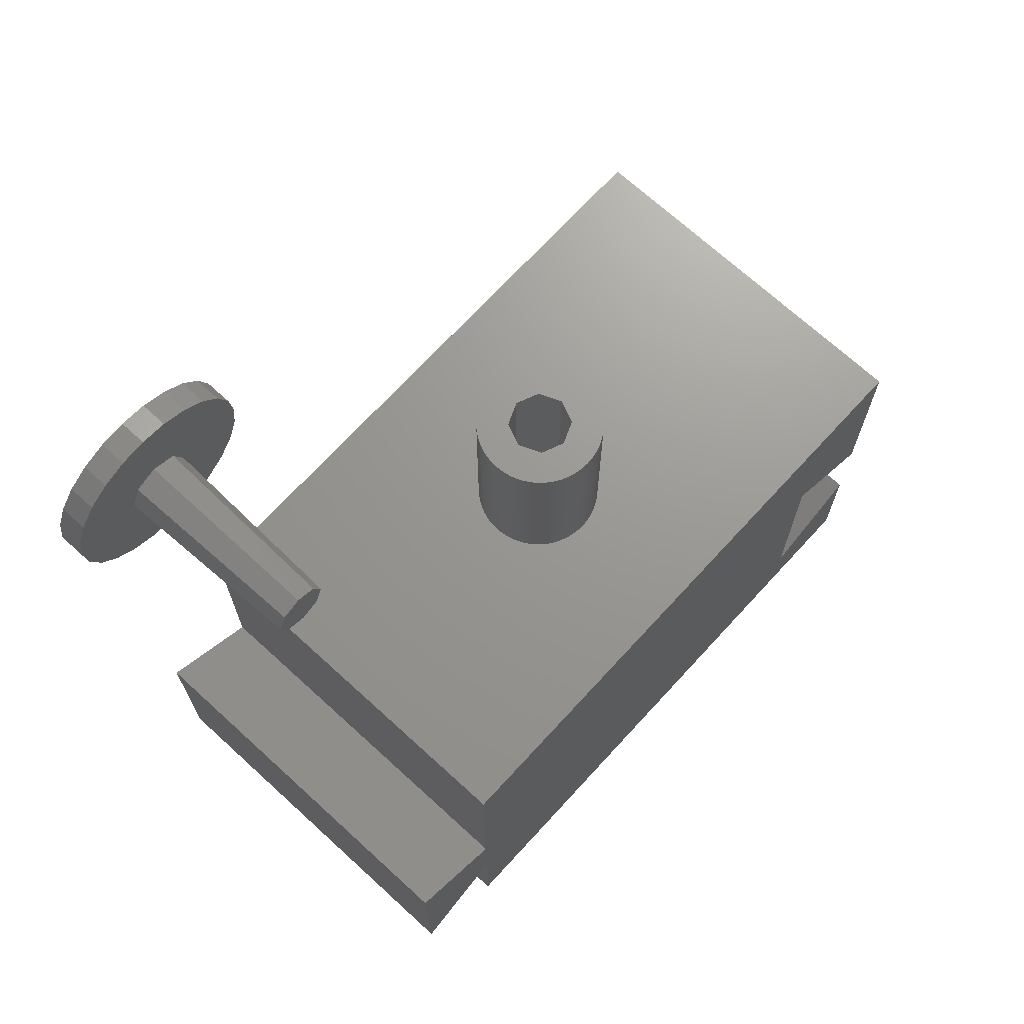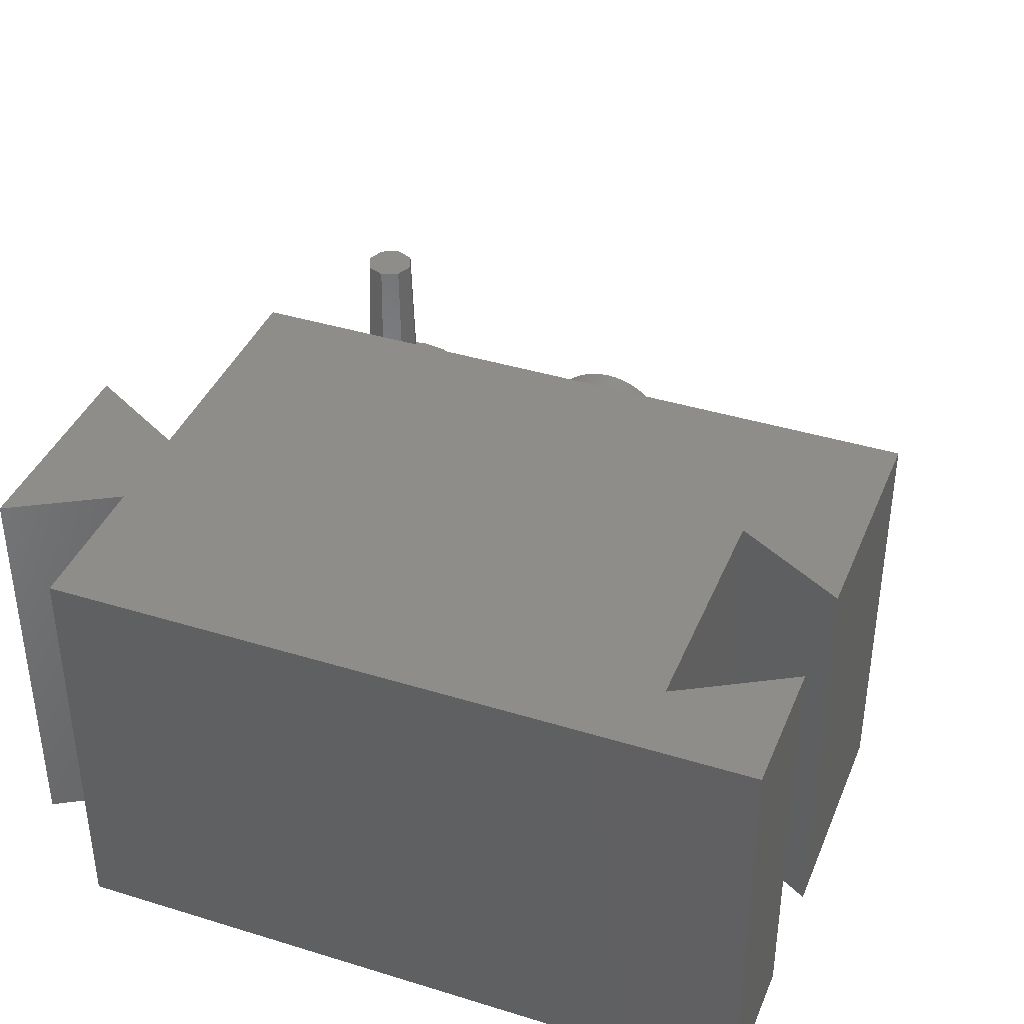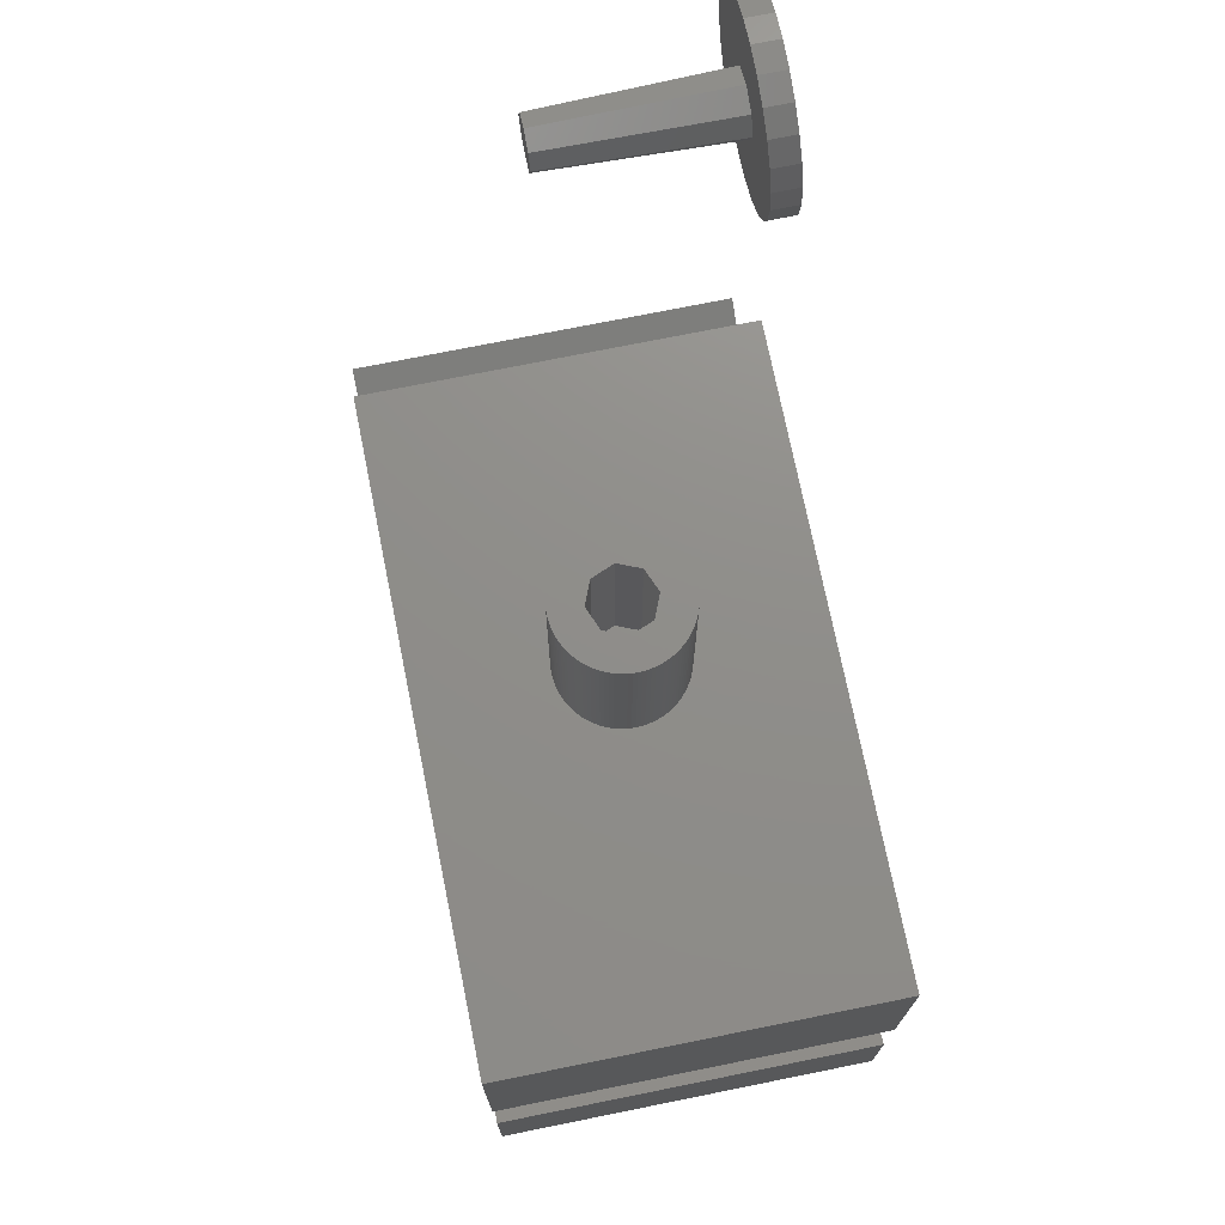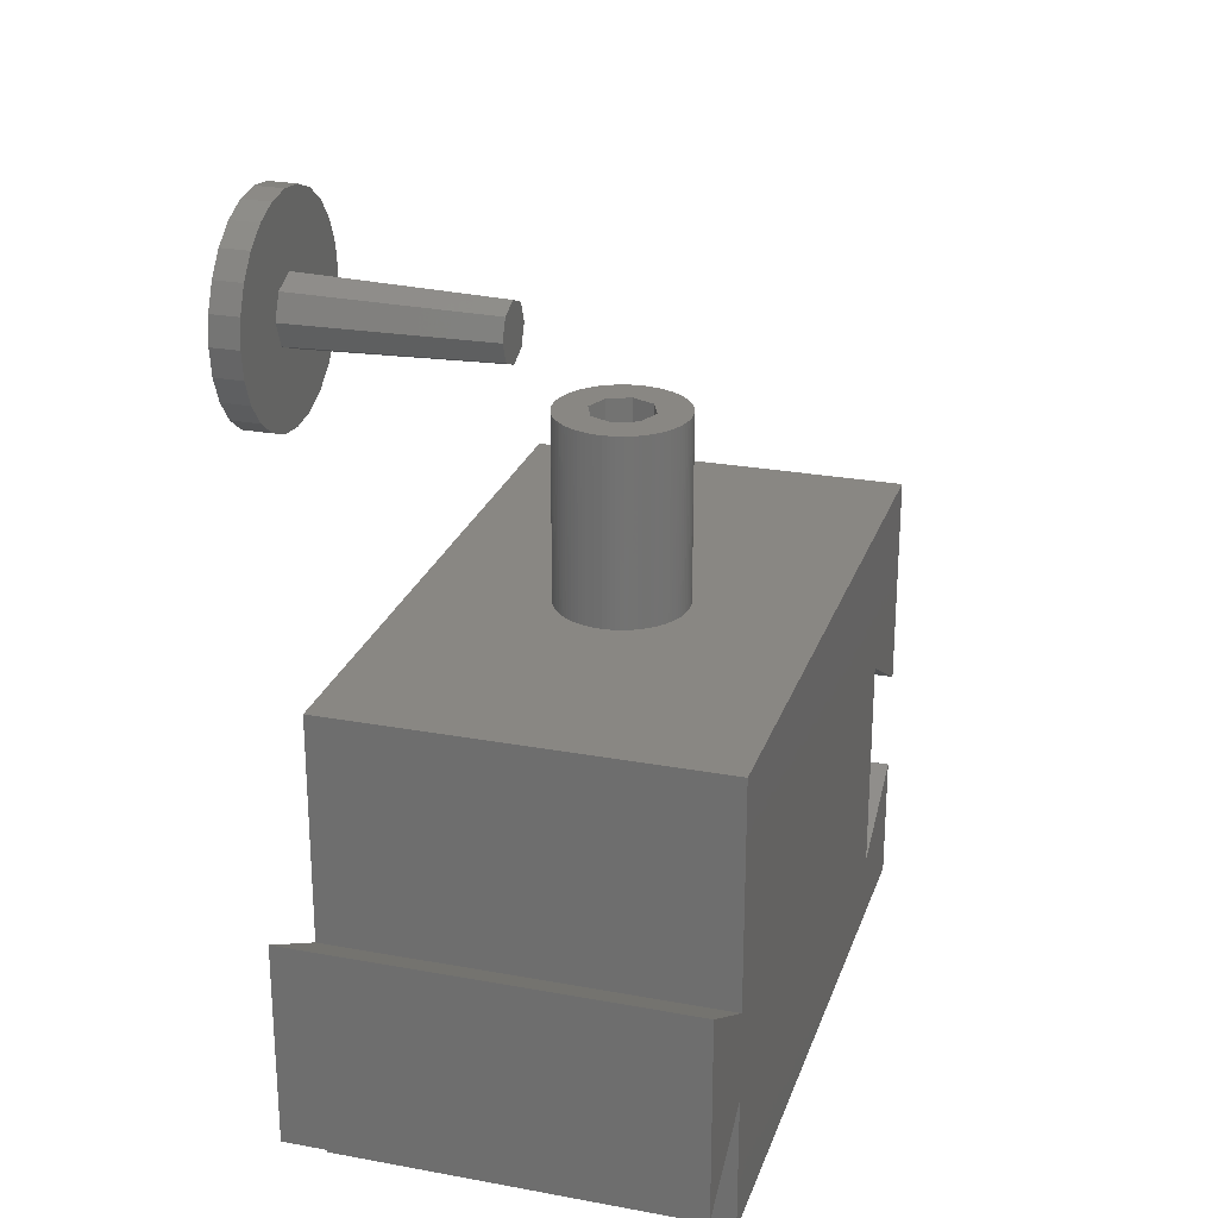
<metadata>
{"format":"stl","ext":"stl","renderer":"f3d","projection":"perspective","resolution":1024,"background":"white","views":[{"elev":70.0,"azim":-47.5,"up":"+Y"},{"elev":39.5,"azim":21.0,"up":"+Z"},{"elev":73.5,"azim":78.6,"up":"+Y"},{"elev":25.2,"azim":-73.3,"up":"+Y"}]}
</metadata>
<code>
# stl→obj: 312 verts, 616 faces
v 3 -14 -15
v 3 -3.464 15
v 3 -3.464 -15
v 3 -14 15
v 3 3.464 -15
v 3 21 15
v 3 21 -15
v 3 3.464 15
v 53 21 15
v 45 8.66 15
v 53 4.041 15
v 45 -8.66 15
v 53 -14 15
v 53 -4.041 15
v -4.5 7.794 15
v -4.5 -7.794 15
v 53 -4.041 -15
v 53 -14 -15
v 53 21 -15
v 53 4.041 -15
v 26.31 21 4.99
v 26 21 5
v 26.63 21 4.961
v 26.94 21 4.911
v 27.24 21 4.843
v 27.55 21 4.755
v 27.84 21 4.649
v 28.13 21 4.524
v 28.41 21 4.382
v 28.68 21 4.222
v 28.94 21 4.045
v 29.19 21 3.853
v 29.42 21 3.645
v 29.64 21 3.423
v 29.85 21 3.187
v 30.05 21 2.939
v 30.22 21 2.679
v 30.38 21 2.409
v 30.52 21 2.129
v 30.65 21 1.841
v 30.76 21 1.545
v 30.84 21 1.243
v 30.91 21 0.9369
v 30.96 21 0.6267
v 30.99 21 0.314
v 31 21 1.554e-15
v 30.99 21 -0.314
v 30.96 21 -0.6267
v 30.91 21 -0.9369
v 30.84 21 -1.243
v 30.76 21 -1.545
v 30.65 21 -1.841
v 30.52 21 -2.129
v 30.38 21 -2.409
v 30.22 21 -2.679
v 30.05 21 -2.939
v 29.85 21 -3.187
v 29.64 21 -3.423
v 29.42 21 -3.645
v 26.31 21 -4.99
v 26.63 21 -4.961
v 26.94 21 -4.911
v 27.24 21 -4.843
v 27.55 21 -4.755
v 27.84 21 -4.649
v 28.13 21 -4.524
v 28.41 21 -4.382
v 28.68 21 -4.222
v 28.94 21 -4.045
v 29.19 21 -3.853
v 25.69 21 4.99
v 25.37 21 4.961
v 25.06 21 4.911
v 24.76 21 4.843
v 24.45 21 4.755
v 24.16 21 4.649
v 23.87 21 4.524
v 23.59 21 4.382
v 23.32 21 4.222
v 23.06 21 4.045
v 22.81 21 3.853
v 22.58 21 3.645
v 22.36 21 3.423
v 22.15 21 3.187
v 21.95 21 2.939
v 21.78 21 2.679
v 21.62 21 2.409
v 21.48 21 2.129
v 21.35 21 1.841
v 21.24 21 1.545
v 21.16 21 1.243
v 21.09 21 0.9369
v 21.04 21 0.6267
v 21.01 21 0.314
v 21 21 1.554e-15
v 21.01 21 -0.314
v 21.04 21 -0.6267
v 21.09 21 -0.9369
v 21.16 21 -1.243
v 21.24 21 -1.545
v 21.35 21 -1.841
v 21.48 21 -2.129
v 21.62 21 -2.409
v 21.78 21 -2.679
v 21.95 21 -2.939
v 22.15 21 -3.187
v 22.36 21 -3.423
v 22.58 21 -3.645
v 26 21 -5
v 25.69 21 -4.99
v 25.37 21 -4.961
v 25.06 21 -4.911
v 24.76 21 -4.843
v 22.81 21 -3.853
v 23.06 21 -4.045
v 23.32 21 -4.222
v 23.59 21 -4.382
v 23.87 21 -4.524
v 24.16 21 -4.649
v 24.45 21 -4.755
v 27.77 21 1.768
v 24.23 21 1.768
v 26 21 2.5
v 28.5 21 1.554e-15
v 23.5 21 1.554e-15
v 27.77 21 -1.768
v 24.23 21 -1.768
v 26 21 -2.5
v 45 -8.66 -15
v 45 8.66 -15
v -4.5 7.794 -15
v -4.5 -7.794 -15
v 31 35.5 -1.665e-15
v 30.99 35.5 0.314
v 21.01 35.5 0.314
v 21 35.5 -1.665e-15
v 26 35.5 5
v 26.31 35.5 4.99
v 26 35.5 -5
v 25.69 35.5 -4.99
v 29.42 35.5 3.645
v 29.64 35.5 3.423
v 22.58 35.5 3.645
v 22.81 35.5 3.853
v 24.16 35.5 4.649
v 24.45 35.5 4.755
v 30.65 35.5 1.841
v 30.52 35.5 2.129
v 27.84 35.5 4.649
v 28.13 35.5 4.524
v 28.68 35.5 4.222
v 28.94 35.5 4.045
v 21.48 35.5 2.129
v 21.35 35.5 1.841
v 25.06 35.5 4.911
v 25.37 35.5 4.961
v 30.91 35.5 0.9369
v 30.84 35.5 1.243
v 30.76 35.5 1.545
v 30.22 35.5 2.679
v 30.05 35.5 2.939
v 30.38 35.5 2.409
v 26.94 35.5 4.911
v 27.24 35.5 4.843
v 27.55 35.5 4.755
v 26.63 35.5 4.961
v 28.41 35.5 4.382
v 29.19 35.5 3.853
v 21.16 35.5 1.243
v 21.09 35.5 0.9369
v 22.15 35.5 3.187
v 21.95 35.5 2.939
v 22.36 35.5 3.423
v 21.24 35.5 1.545
v 21.04 35.5 0.6267
v 23.32 35.5 4.222
v 23.59 35.5 4.382
v 23.06 35.5 4.045
v 25.69 35.5 4.99
v 28.94 35.5 -4.045
v 28.68 35.5 -4.222
v 30.22 35.5 -2.679
v 30.38 35.5 -2.409
v 30.52 35.5 -2.129
v 25.06 35.5 -4.911
v 24.76 35.5 -4.843
v 22.58 35.5 -3.645
v 22.36 35.5 -3.423
v 24.45 35.5 -4.755
v 24.16 35.5 -4.649
v 25.37 35.5 -4.961
v 21.78 35.5 -2.679
v 21.95 35.5 -2.939
v 26 35.5 2.5
v 24.76 35.5 4.843
v 27.77 35.5 1.768
v 24.23 35.5 1.768
v 23.87 35.5 4.524
v 29.85 35.5 3.187
v 28.5 35.5 -1.665e-15
v 30.96 35.5 0.6267
v 30.99 35.5 -0.314
v 30.96 35.5 -0.6267
v 30.91 35.5 -0.9369
v 30.84 35.5 -1.243
v 30.76 35.5 -1.545
v 30.65 35.5 -1.841
v 27.77 35.5 -1.768
v 30.05 35.5 -2.939
v 21.78 35.5 2.679
v 21.62 35.5 2.409
v 23.5 35.5 -1.665e-15
v 21.01 35.5 -0.314
v 21.04 35.5 -0.6267
v 21.09 35.5 -0.9369
v 21.16 35.5 -1.243
v 21.24 35.5 -1.545
v 21.35 35.5 -1.841
v 24.23 35.5 -1.768
v 21.48 35.5 -2.129
v 21.62 35.5 -2.409
v 26 35.5 -2.5
v 29.85 35.5 -3.187
v 29.64 35.5 -3.423
v 29.42 35.5 -3.645
v 22.15 35.5 -3.187
v 29.19 35.5 -3.853
v 22.81 35.5 -3.853
v 28.41 35.5 -4.382
v 23.06 35.5 -4.045
v 28.13 35.5 -4.524
v 23.32 35.5 -4.222
v 27.84 35.5 -4.649
v 23.59 35.5 -4.382
v 23.87 35.5 -4.524
v 27.55 35.5 -4.755
v 27.24 35.5 -4.843
v 26.94 35.5 -4.911
v 26.63 35.5 -4.961
v 26.31 35.5 -4.99
v 2.438 50 -13
v 1.797 51.55 -13
v 2 50 1
v -1.547 48.2 -13
v -1.414 48.59 1
v -1.724 48.28 -13
v 0 48 1
v 1.547 51.8 -13
v 1.414 51.41 1
v 1.724 51.72 -13
v 0 52 1
v 0 47.56 -13
v 1.414 48.59 1
v -1.414 51.41 1
v -2 50 1
v 0 52.44 -13
v 7.244 48.06 -15
v 7.244 51.94 -15
v 7.5 50 -15
v 6.495 46.25 -15
v 6.495 53.75 -15
v 5.303 44.7 -15
v 5.303 55.3 -15
v 3.75 43.5 -15
v 3.75 56.5 -15
v 1.941 42.76 -15
v 1.941 57.24 -15
v 0 42.5 -15
v 0 57.5 -15
v -1.941 42.76 -15
v -1.941 57.24 -15
v -3.75 56.5 -15
v -3.75 43.5 -15
v -5.303 44.7 -15
v -5.303 55.3 -15
v -6.495 46.25 -15
v -6.495 53.75 -15
v -7.244 48.06 -15
v -7.244 51.94 -15
v -7.5 50 -15
v 1.797 48.45 -13
v -1.547 51.8 -13
v -1.724 51.72 -13
v -1.797 51.55 -13
v -2.438 50 -13
v -1.797 48.45 -13
v 1.547 48.2 -13
v 1.724 48.28 -13
v 7.5 50 -13
v 7.244 51.94 -13
v -7.244 51.94 -13
v -7.5 50 -13
v 0 57.5 -13
v 1.941 57.24 -13
v -6.495 46.25 -13
v -5.303 44.7 -13
v 6.495 53.75 -13
v 5.303 55.3 -13
v 3.75 56.5 -13
v -5.303 55.3 -13
v -3.75 56.5 -13
v 7.244 48.06 -13
v 6.495 46.25 -13
v -1.941 57.24 -13
v -6.495 53.75 -13
v 5.303 44.7 -13
v 3.75 43.5 -13
v 1.941 42.76 -13
v 0 42.5 -13
v -1.941 42.76 -13
v -3.75 43.5 -13
v -7.244 48.06 -13
f 1 2 3
f 2 1 4
f 5 6 7
f 6 5 8
f 9 10 11
f 8 10 6
f 6 10 9
f 12 13 14
f 10 8 12
f 2 12 8
f 4 12 2
f 12 4 13
f 15 2 8
f 2 15 16
f 13 17 14
f 17 13 18
f 11 19 9
f 19 11 20
f 21 6 9
f 6 21 22
f 9 23 21
f 9 24 23
f 9 25 24
f 9 26 25
f 9 27 26
f 9 28 27
f 9 29 28
f 9 30 29
f 9 31 30
f 9 32 31
f 9 33 32
f 9 34 33
f 9 35 34
f 9 36 35
f 9 37 36
f 9 38 37
f 9 39 38
f 9 40 39
f 9 41 40
f 9 42 41
f 9 43 42
f 9 44 43
f 9 45 44
f 9 46 45
f 19 46 9
f 46 19 47
f 47 19 48
f 48 19 49
f 49 19 50
f 50 19 51
f 51 19 52
f 52 19 53
f 53 19 54
f 54 19 55
f 55 19 56
f 56 19 57
f 57 19 58
f 58 19 59
f 7 60 19
f 61 19 60
f 62 19 61
f 63 19 62
f 64 19 63
f 65 19 64
f 66 19 65
f 67 19 66
f 68 19 67
f 69 19 68
f 70 19 69
f 59 19 70
f 71 6 22
f 72 6 71
f 73 6 72
f 74 6 73
f 75 6 74
f 76 6 75
f 77 6 76
f 78 6 77
f 79 6 78
f 80 6 79
f 81 6 80
f 82 6 81
f 83 6 82
f 84 6 83
f 85 6 84
f 86 6 85
f 87 6 86
f 88 6 87
f 89 6 88
f 90 6 89
f 91 6 90
f 92 6 91
f 93 6 92
f 94 6 93
f 95 6 94
f 7 95 96
f 7 96 97
f 7 97 98
f 7 98 99
f 7 99 100
f 7 100 101
f 7 101 102
f 7 102 103
f 7 103 104
f 7 104 105
f 7 105 106
f 7 106 107
f 7 107 108
f 60 7 109
f 109 7 110
f 110 7 111
f 111 7 112
f 112 7 113
f 95 7 6
f 114 7 108
f 115 7 114
f 116 7 115
f 117 7 116
f 118 7 117
f 119 7 118
f 120 7 119
f 113 7 120
f 121 122 123
f 124 122 121
f 124 125 122
f 126 125 124
f 126 127 125
f 127 126 128
f 18 129 17
f 3 129 1
f 1 129 18
f 130 19 20
f 129 3 130
f 5 130 3
f 7 130 5
f 130 7 19
f 3 131 5
f 131 3 132
f 1 13 4
f 13 1 18
f 12 130 10
f 130 12 129
f 130 11 10
f 11 130 20
f 17 12 14
f 12 17 129
f 45 133 134
f 133 45 46
f 95 135 136
f 135 95 94
f 137 21 138
f 21 137 22
f 110 139 109
f 139 110 140
f 141 34 142
f 34 141 33
f 143 81 144
f 81 143 82
f 145 75 146
f 75 145 76
f 39 147 148
f 147 39 40
f 149 28 150
f 28 149 27
f 151 31 152
f 31 151 30
f 89 153 154
f 153 89 88
f 155 72 156
f 72 155 73
f 42 157 158
f 157 42 43
f 41 158 159
f 158 41 42
f 36 160 161
f 160 36 37
f 38 148 162
f 148 38 39
f 163 25 164
f 25 163 24
f 165 27 149
f 27 165 26
f 166 24 163
f 24 166 23
f 167 30 151
f 30 167 29
f 152 32 168
f 32 152 31
f 92 169 170
f 169 92 91
f 85 171 172
f 171 85 84
f 173 82 143
f 82 173 83
f 90 154 174
f 154 90 89
f 93 170 175
f 170 93 92
f 176 78 177
f 78 176 79
f 178 79 176
f 79 178 80
f 156 71 179
f 71 156 72
f 68 180 69
f 180 68 181
f 54 182 183
f 182 54 55
f 53 183 184
f 183 53 54
f 113 185 112
f 185 113 186
f 107 187 108
f 187 107 188
f 119 189 120
f 189 119 190
f 112 191 111
f 191 112 185
f 105 192 193
f 192 105 104
f 194 137 138
f 194 138 166
f 137 194 179
f 194 166 163
f 179 194 156
f 194 163 164
f 156 194 155
f 194 164 165
f 155 194 195
f 194 165 149
f 195 194 146
f 196 149 150
f 146 194 145
f 196 150 167
f 197 145 194
f 196 167 151
f 145 197 198
f 196 151 152
f 198 197 177
f 196 152 168
f 177 197 176
f 196 168 141
f 176 197 178
f 196 141 142
f 178 197 144
f 196 142 199
f 144 197 143
f 196 199 161
f 143 197 173
f 196 161 160
f 173 197 171
f 171 197 172
f 196 160 162
f 196 162 148
f 196 148 147
f 149 196 194
f 200 147 159
f 200 159 158
f 200 158 157
f 200 157 201
f 200 201 134
f 200 134 133
f 147 200 196
f 202 200 133
f 203 200 202
f 204 200 203
f 205 200 204
f 206 200 205
f 207 200 206
f 200 207 208
f 184 208 207
f 183 208 184
f 182 208 183
f 209 208 182
f 172 197 210
f 210 197 211
f 211 197 153
f 153 197 154
f 212 154 197
f 154 212 174
f 174 212 169
f 169 212 170
f 170 212 175
f 175 212 135
f 212 136 135
f 212 213 136
f 212 214 213
f 212 215 214
f 212 216 215
f 212 217 216
f 218 212 219
f 212 218 217
f 219 220 218
f 219 221 220
f 190 219 222
f 223 208 209
f 219 192 221
f 224 208 223
f 219 193 192
f 225 208 224
f 219 226 193
f 227 208 225
f 219 188 226
f 180 208 227
f 219 187 188
f 181 208 180
f 219 228 187
f 229 208 181
f 219 230 228
f 231 208 229
f 219 232 230
f 233 208 231
f 219 234 232
f 208 233 222
f 219 235 234
f 236 222 233
f 219 190 235
f 237 222 236
f 222 189 190
f 238 222 237
f 222 186 189
f 239 222 238
f 222 185 186
f 240 222 239
f 222 191 185
f 139 222 240
f 222 140 191
f 222 139 140
f 43 201 157
f 201 43 44
f 44 134 201
f 134 44 45
f 40 159 147
f 159 40 41
f 35 161 199
f 161 35 36
f 34 199 142
f 199 34 35
f 37 162 160
f 162 37 38
f 164 26 165
f 26 164 25
f 138 23 166
f 23 138 21
f 150 29 167
f 29 150 28
f 168 33 141
f 33 168 32
f 84 173 171
f 173 84 83
f 87 210 211
f 210 87 86
f 88 211 153
f 211 88 87
f 86 172 210
f 172 86 85
f 91 174 169
f 174 91 90
f 94 175 135
f 175 94 93
f 177 77 198
f 77 177 78
f 198 76 145
f 76 198 77
f 144 80 178
f 80 144 81
f 195 73 155
f 73 195 74
f 146 74 195
f 74 146 75
f 179 22 137
f 22 179 71
f 109 240 60
f 240 109 139
f 61 238 62
f 238 61 239
f 64 233 65
f 233 64 236
f 62 237 63
f 237 62 238
f 69 227 70
f 227 69 180
f 59 224 58
f 224 59 225
f 67 181 68
f 181 67 229
f 65 231 66
f 231 65 233
f 57 224 223
f 224 57 58
f 55 209 182
f 209 55 56
f 52 184 207
f 184 52 53
f 48 204 203
f 204 48 49
f 50 206 205
f 206 50 51
f 108 228 114
f 228 108 187
f 117 235 118
f 235 117 234
f 115 232 116
f 232 115 230
f 120 186 113
f 186 120 189
f 111 140 110
f 140 111 191
f 102 218 220
f 218 102 101
f 104 221 192
f 221 104 103
f 106 193 226
f 193 106 105
f 99 215 216
f 215 99 98
f 101 217 218
f 217 101 100
f 98 214 215
f 214 98 97
f 96 136 213
f 136 96 95
f 60 239 61
f 239 60 240
f 63 236 64
f 236 63 237
f 70 225 59
f 225 70 227
f 66 229 67
f 229 66 231
f 56 223 209
f 223 56 57
f 51 207 206
f 207 51 52
f 47 203 202
f 203 47 48
f 49 205 204
f 205 49 50
f 114 230 115
f 230 114 228
f 118 190 119
f 190 118 235
f 116 234 117
f 234 116 232
f 103 220 221
f 220 103 102
f 107 226 188
f 226 107 106
f 100 216 217
f 216 100 99
f 97 213 214
f 213 97 96
f 46 202 133
f 202 46 47
f 124 196 200
f 196 124 121
f 122 212 197
f 212 122 125
f 123 196 121
f 196 123 194
f 122 194 123
f 194 122 197
f 222 126 208
f 126 222 128
f 125 219 212
f 219 125 127
f 219 128 222
f 128 219 127
f 126 200 208
f 200 126 124
f 132 15 131
f 15 132 16
f 5 15 8
f 15 5 131
f 132 2 16
f 2 132 3
f 241 242 243
f 244 245 246
f 245 244 247
f 248 249 250
f 249 248 251
f 247 244 252
f 249 253 243
f 251 253 249
f 251 247 253
f 254 247 251
f 254 245 247
f 245 254 255
f 256 251 248
f 257 258 259
f 260 258 257
f 260 261 258
f 262 261 260
f 262 263 261
f 264 263 262
f 264 265 263
f 266 265 264
f 266 267 265
f 268 267 266
f 268 269 267
f 270 269 268
f 270 271 269
f 270 272 271
f 273 272 270
f 274 272 273
f 274 275 272
f 276 275 274
f 276 277 275
f 278 277 276
f 278 279 277
f 279 278 280
f 249 242 250
f 242 249 243
f 243 281 241
f 256 282 251
f 282 254 251
f 254 282 283
f 284 285 255
f 286 245 255
f 245 286 246
f 255 285 286
f 247 252 287
f 284 254 283
f 254 284 255
f 287 253 247
f 253 287 288
f 253 281 243
f 281 253 288
f 289 258 290
f 258 289 259
f 280 291 279
f 291 280 292
f 267 293 294
f 293 267 269
f 274 295 276
f 295 274 296
f 297 263 298
f 263 297 261
f 290 261 297
f 261 290 258
f 263 299 298
f 299 263 265
f 272 300 301
f 300 272 275
f 241 289 290
f 242 290 297
f 289 241 302
f 250 297 298
f 281 302 241
f 250 298 299
f 302 281 303
f 288 303 281
f 248 299 294
f 290 242 241
f 297 250 242
f 299 248 250
f 256 294 293
f 294 256 248
f 304 256 293
f 256 304 282
f 301 282 304
f 282 301 283
f 300 283 301
f 305 283 300
f 303 288 306
f 306 288 307
f 287 307 288
f 307 287 308
f 252 308 287
f 252 309 308
f 310 252 244
f 311 244 246
f 295 246 286
f 252 310 309
f 312 286 285
f 283 305 284
f 244 311 310
f 291 284 305
f 246 296 311
f 284 291 285
f 246 295 296
f 292 285 291
f 286 312 295
f 285 292 312
f 269 304 293
f 304 269 271
f 274 311 296
f 311 274 273
f 278 292 280
f 292 278 312
f 265 294 299
f 294 265 267
f 277 300 275
f 300 277 305
f 279 305 277
f 305 279 291
f 271 301 304
f 301 271 272
f 302 259 289
f 259 302 257
f 268 308 309
f 308 268 266
f 264 306 307
f 306 264 262
f 273 310 311
f 310 273 270
f 276 312 278
f 312 276 295
f 266 307 308
f 307 266 264
f 303 257 302
f 257 303 260
f 306 260 303
f 260 306 262
f 270 309 310
f 309 270 268

</code>
